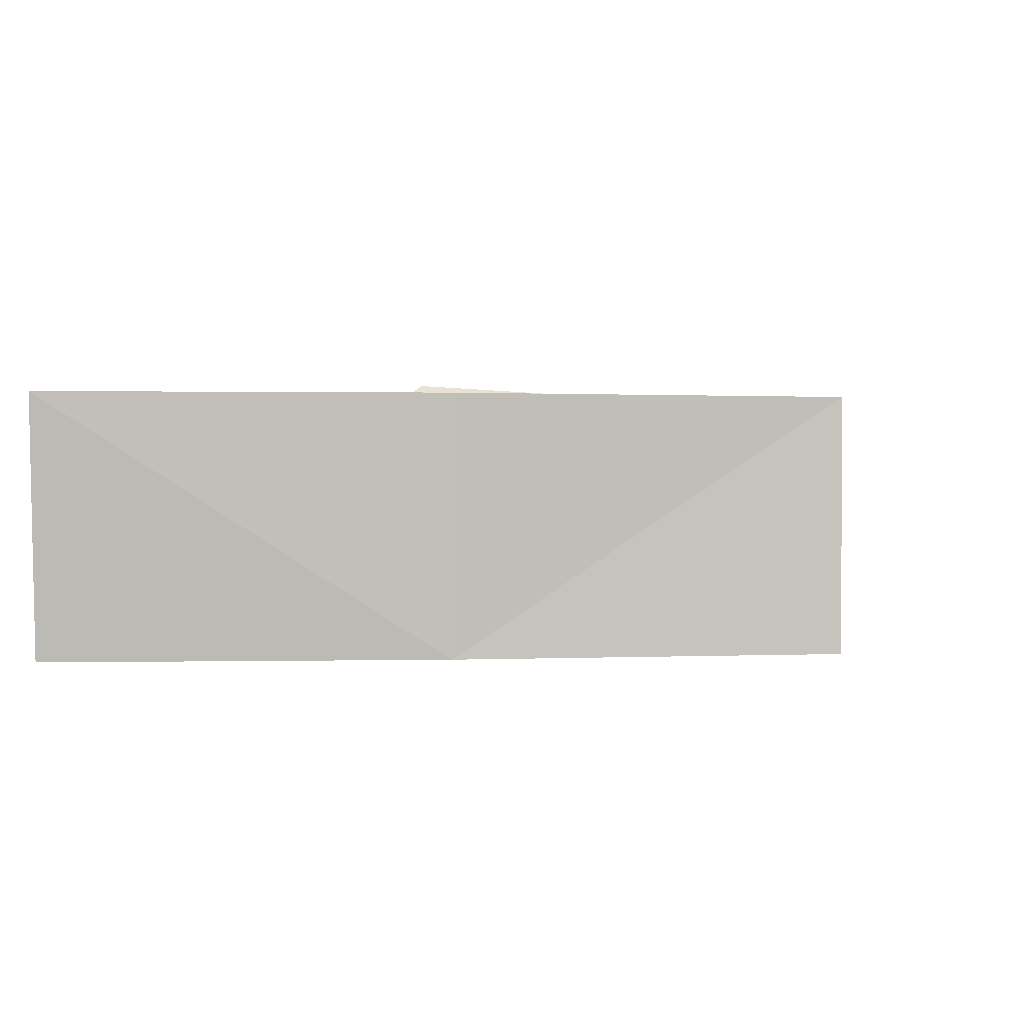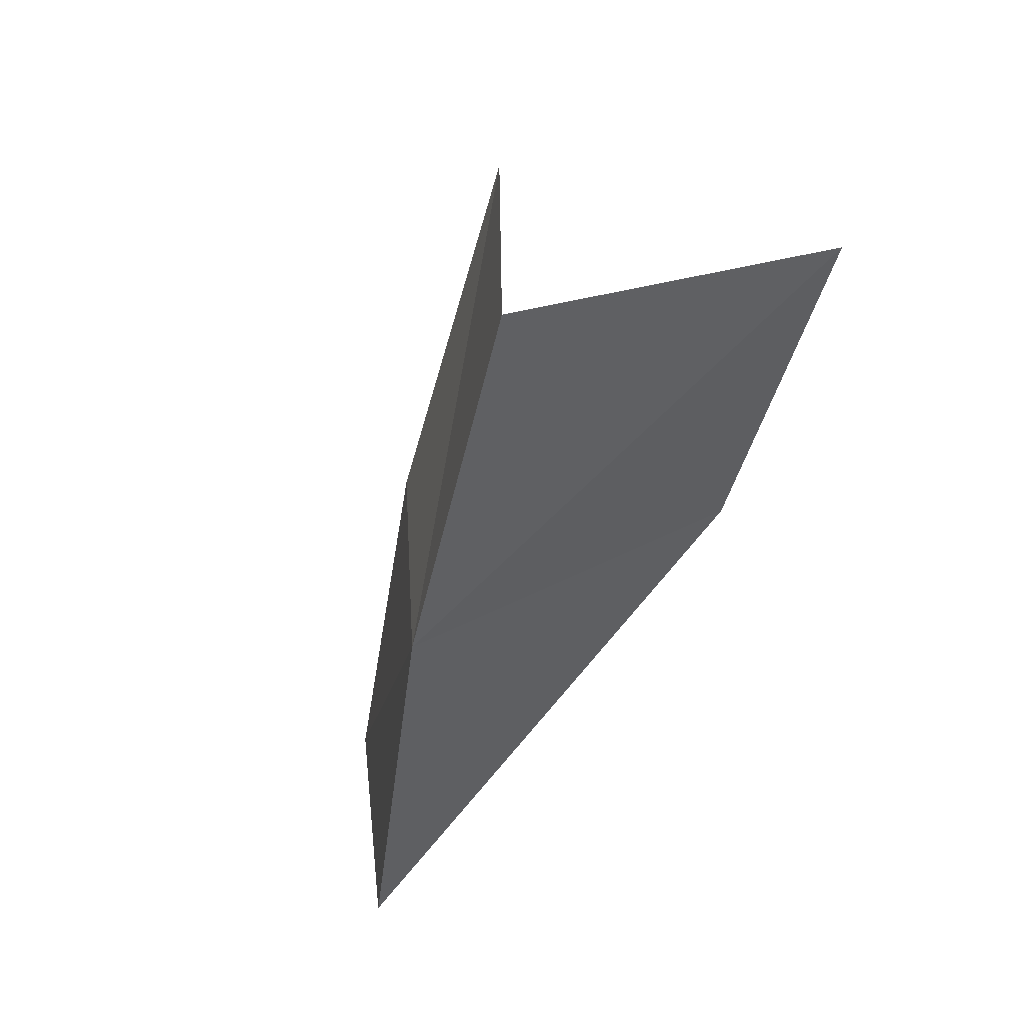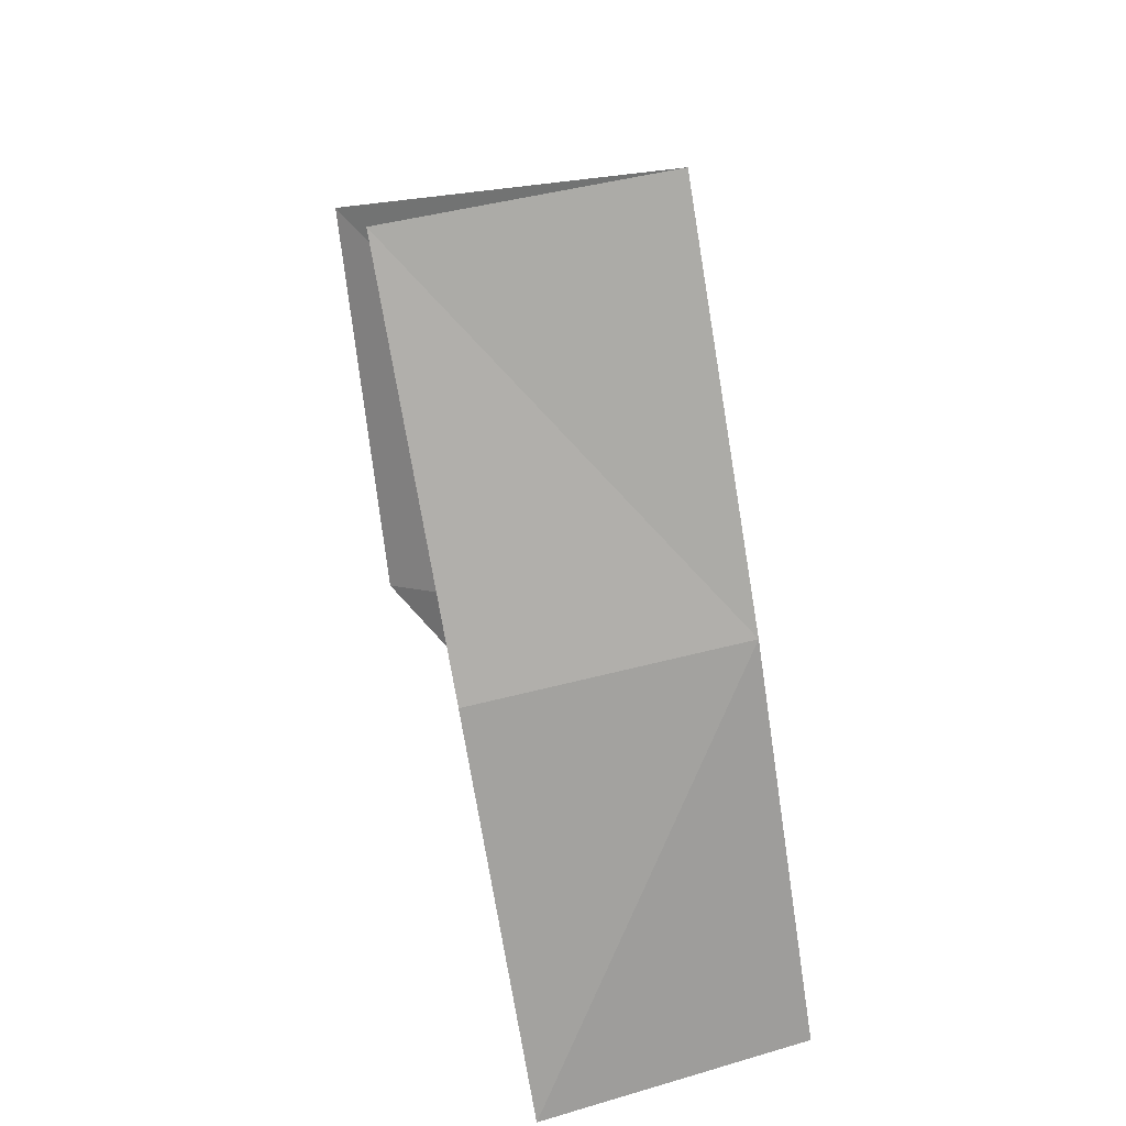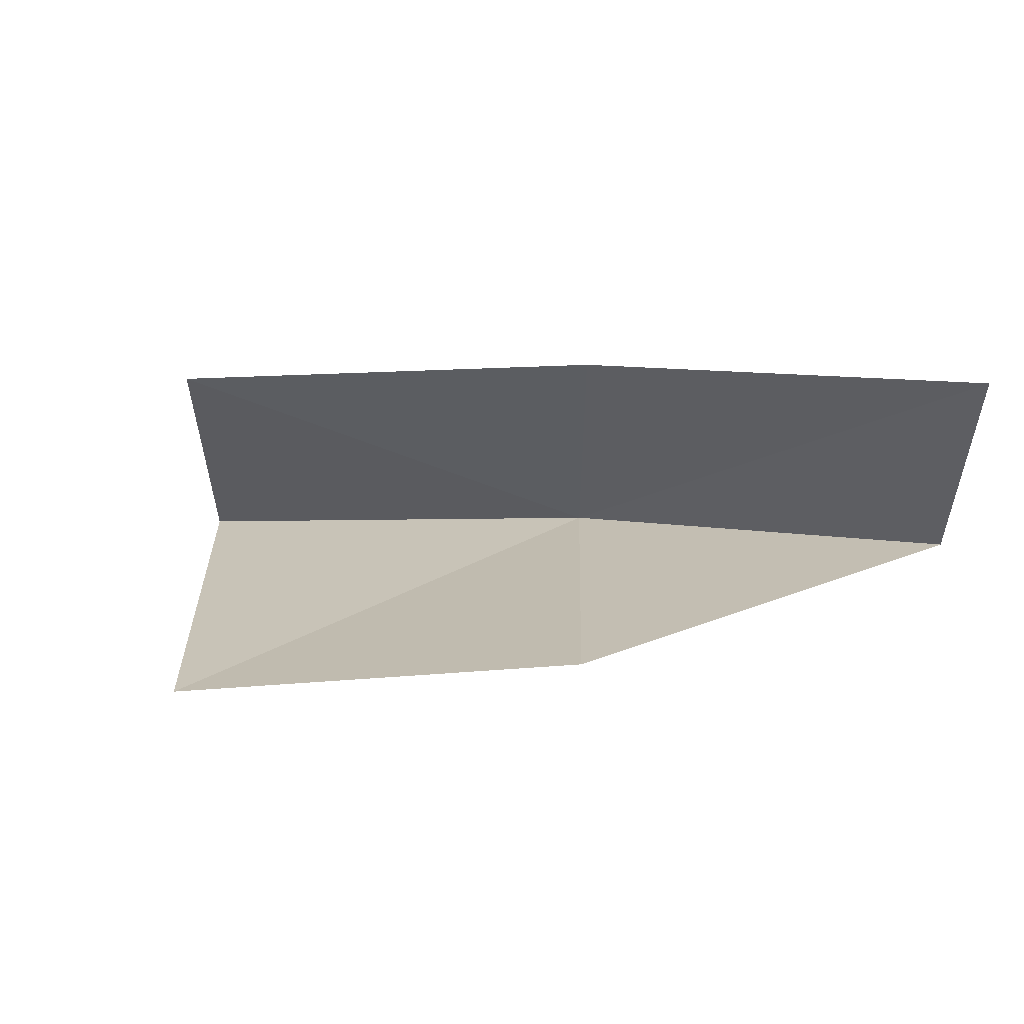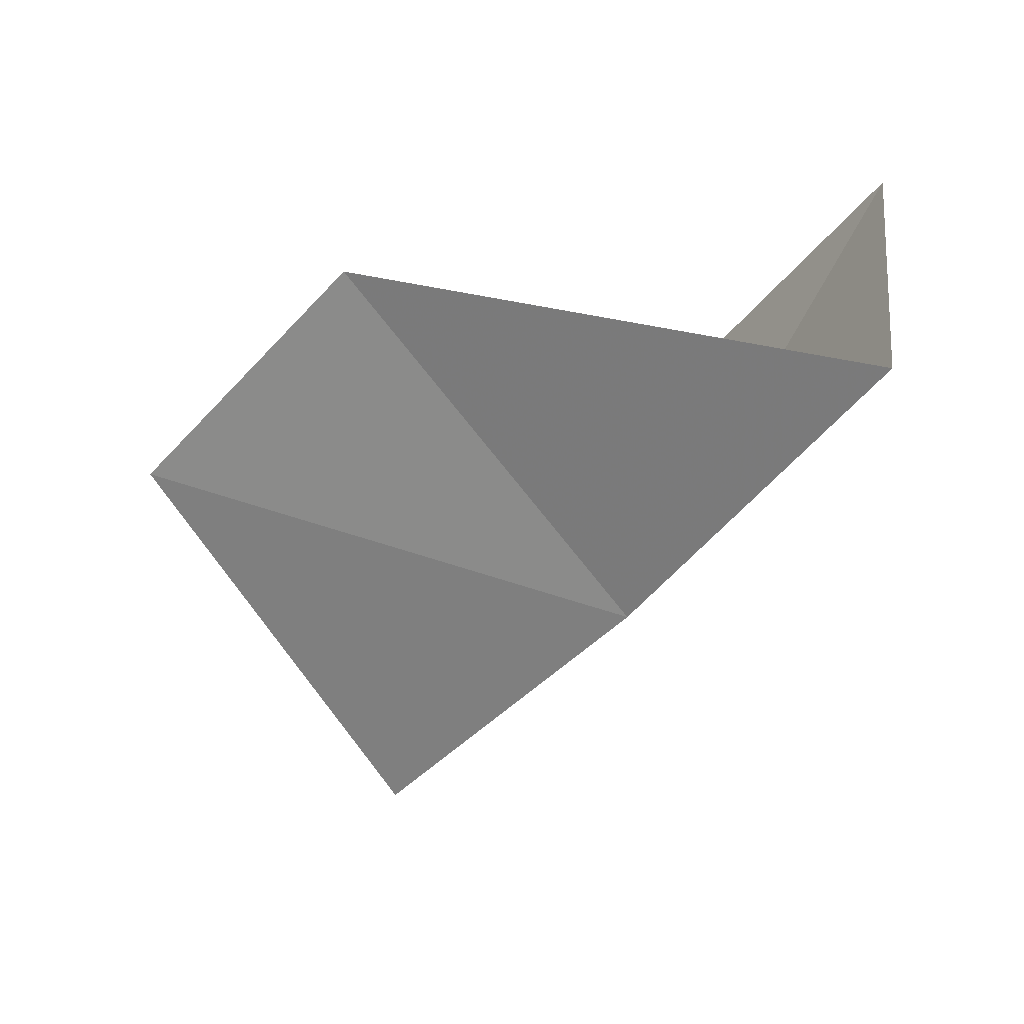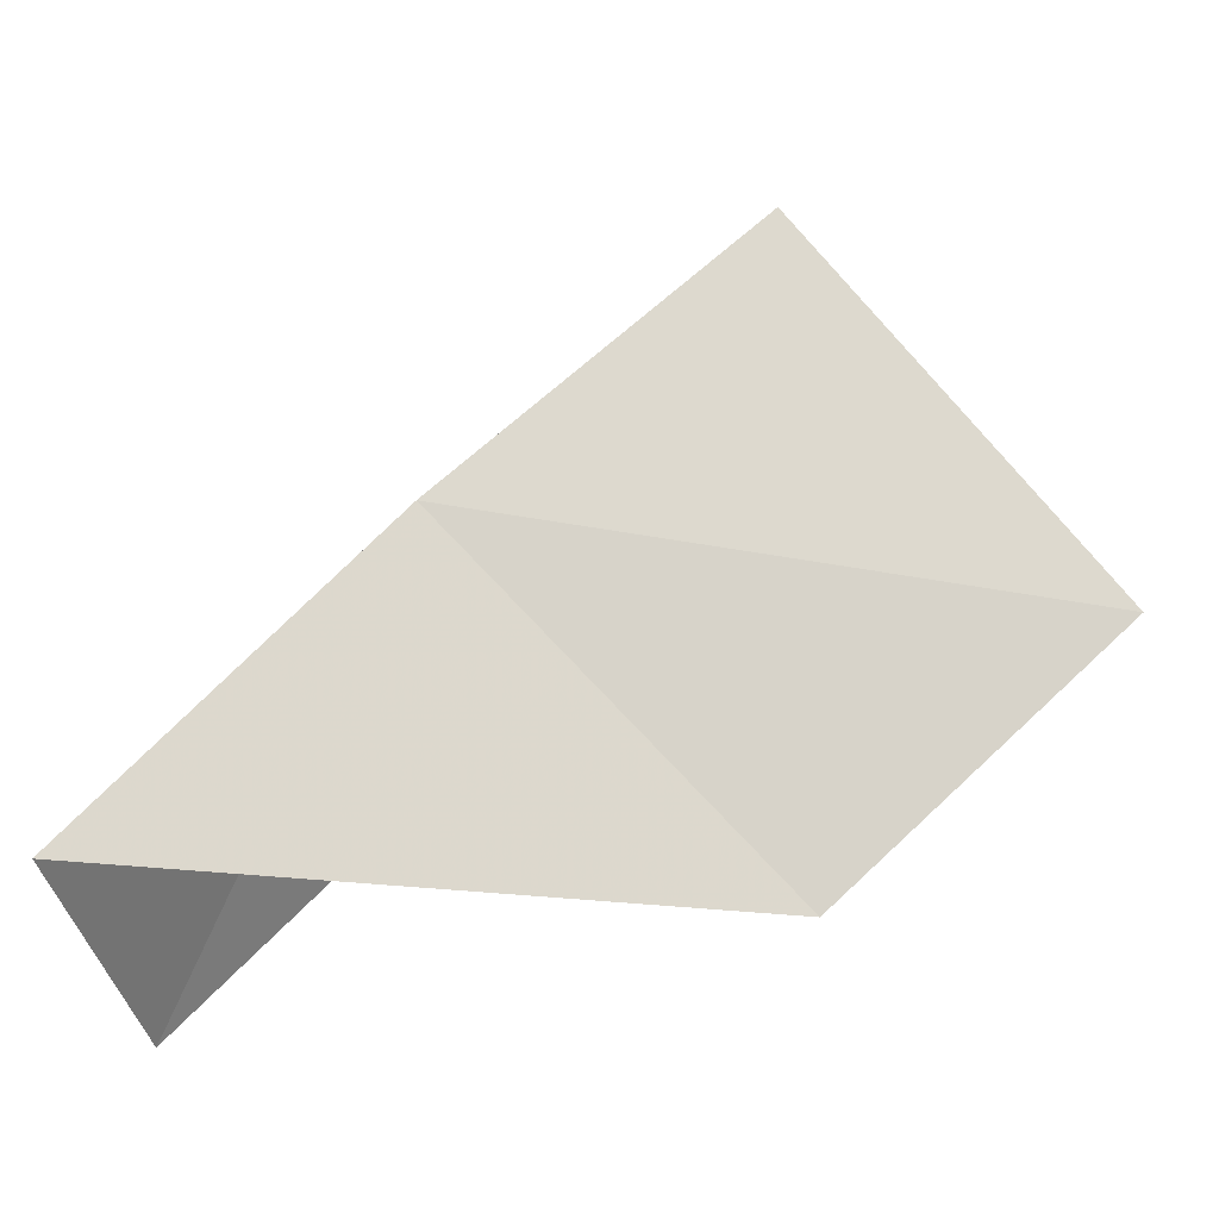
<metadata>
{"format":"obj","ext":"obj","renderer":"f3d","projection":"perspective","resolution":1024,"background":"white","views":[{"elev":0.2,"azim":128.2,"up":"+Z"},{"elev":-51.1,"azim":-144.3,"up":"+Z"},{"elev":63.7,"azim":77.4,"up":"+Y"},{"elev":57.4,"azim":-42.0,"up":"+Z"},{"elev":-40.8,"azim":11.7,"up":"+Z"},{"elev":-45.5,"azim":-163.2,"up":"+Y"}]}
</metadata>
<code>
v 11.23 11.49 9.997
v 10.28 10.52 11.15
v 12.32 10.32 9.997
v 9.149 11.44 11.08
v 10.03 12.55 9.997
v 10.04 12.56 11.04
v 11.27 11.54 11.04
v 12.41 10.4 11.03
f 1 3 2
f 1 2 4
f 1 4 5
f 1 5 6
f 1 6 7
f 1 7 8
f 1 8 3

</code>
